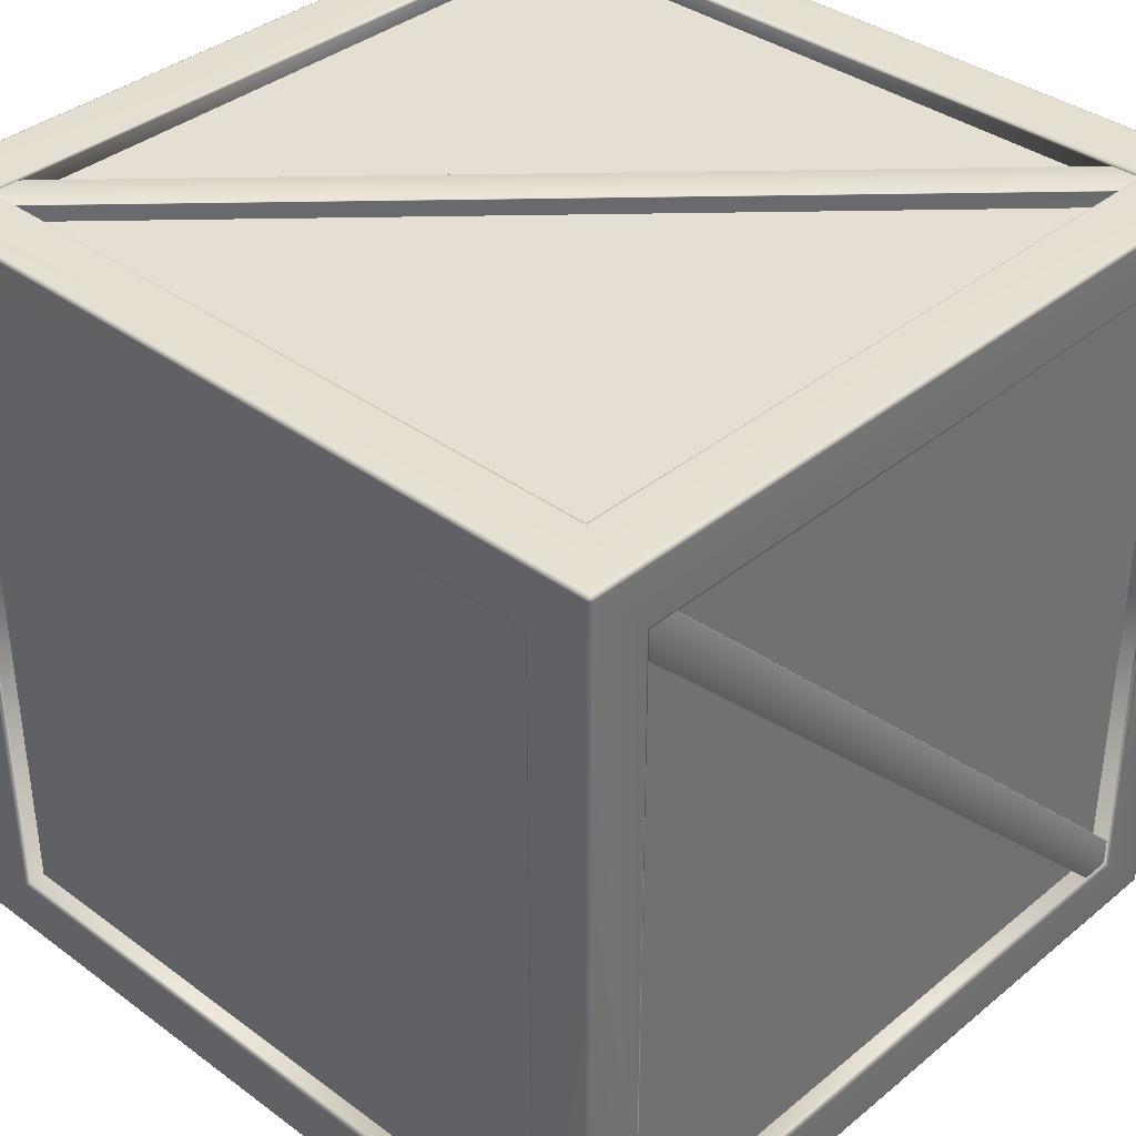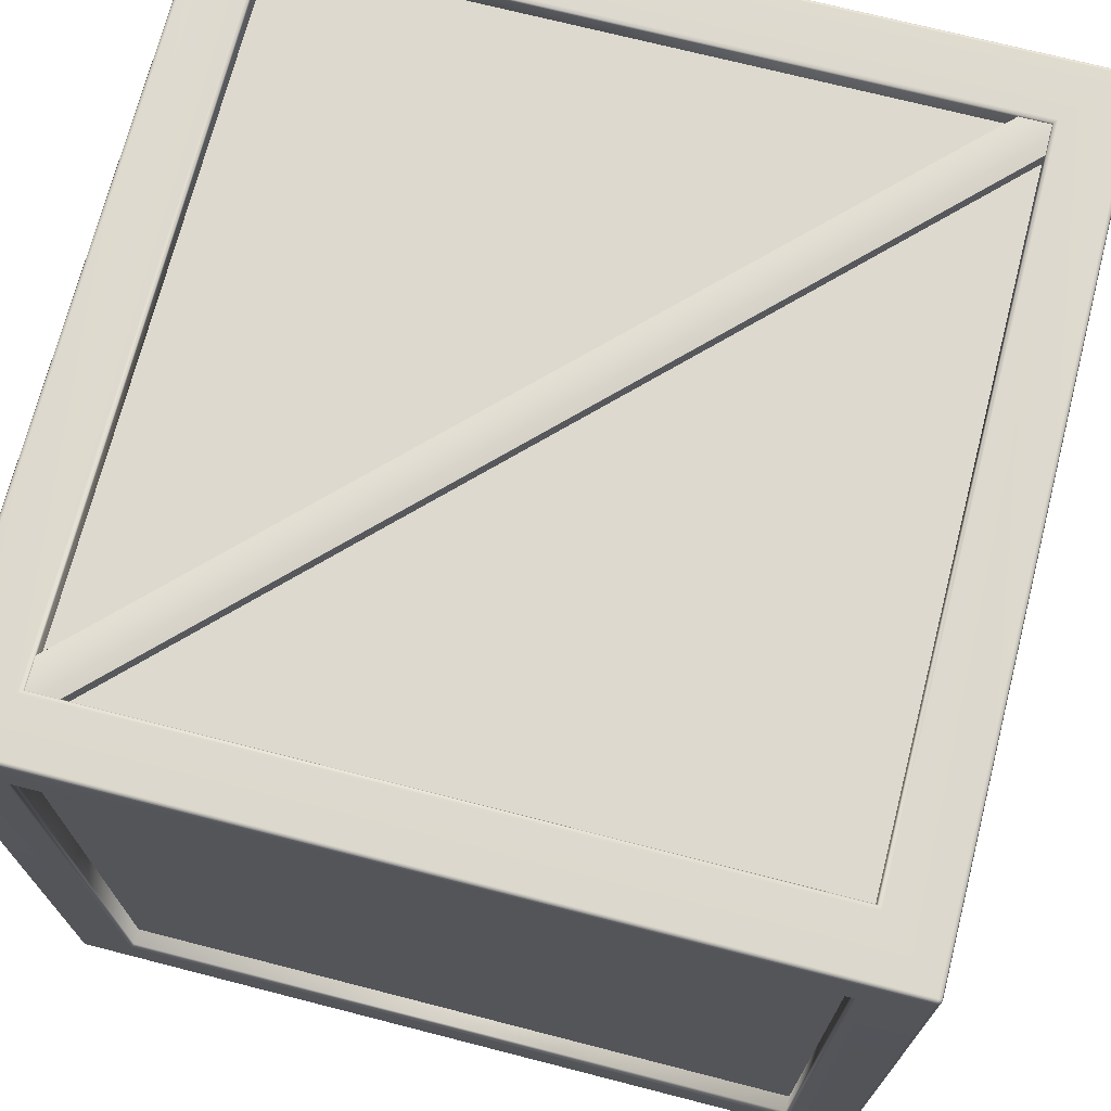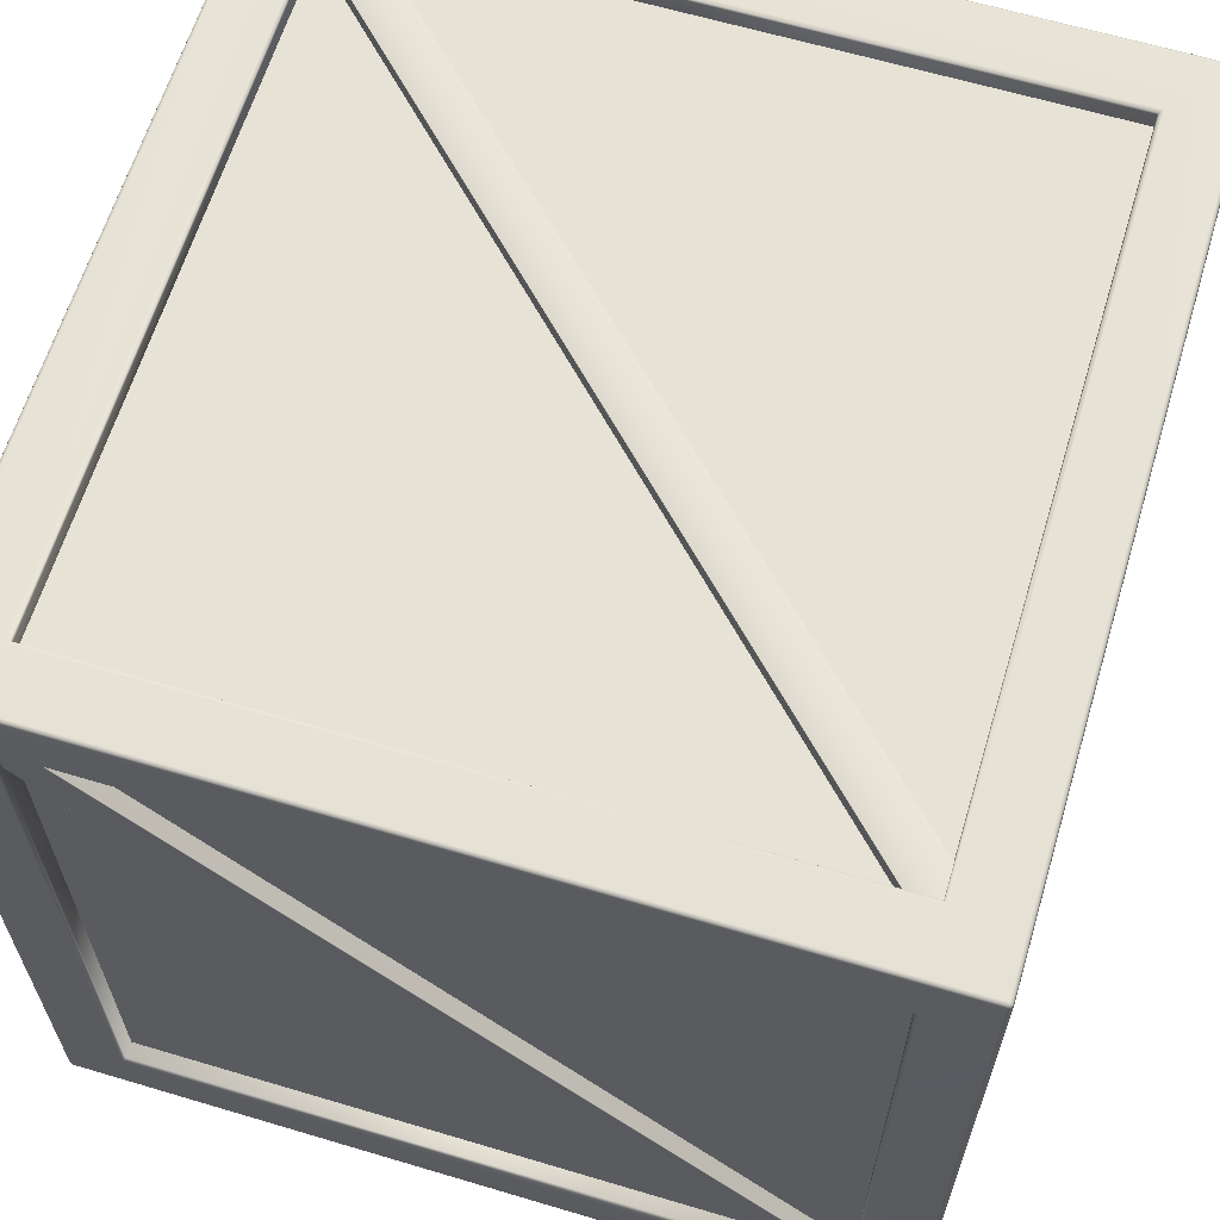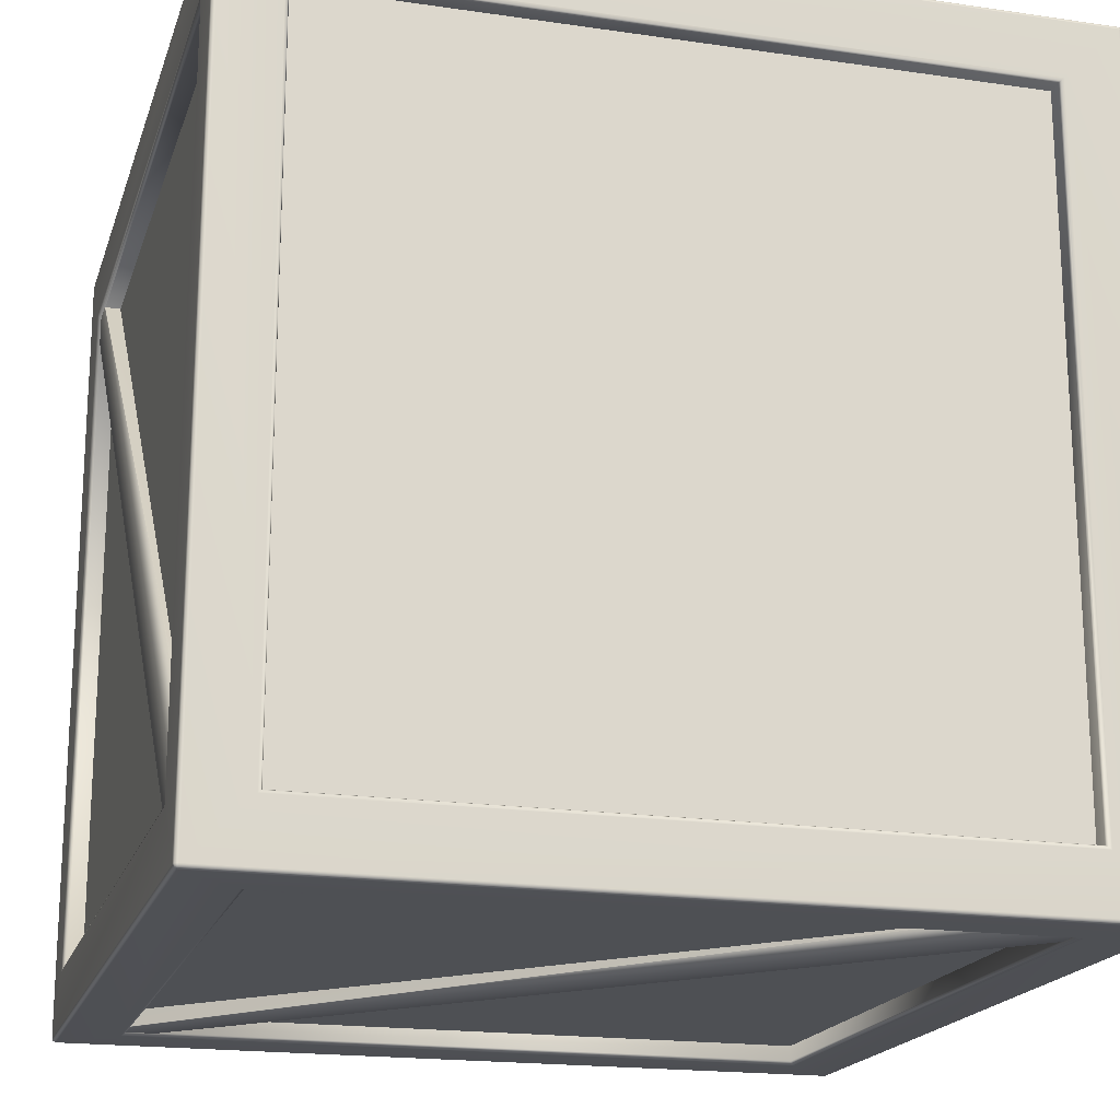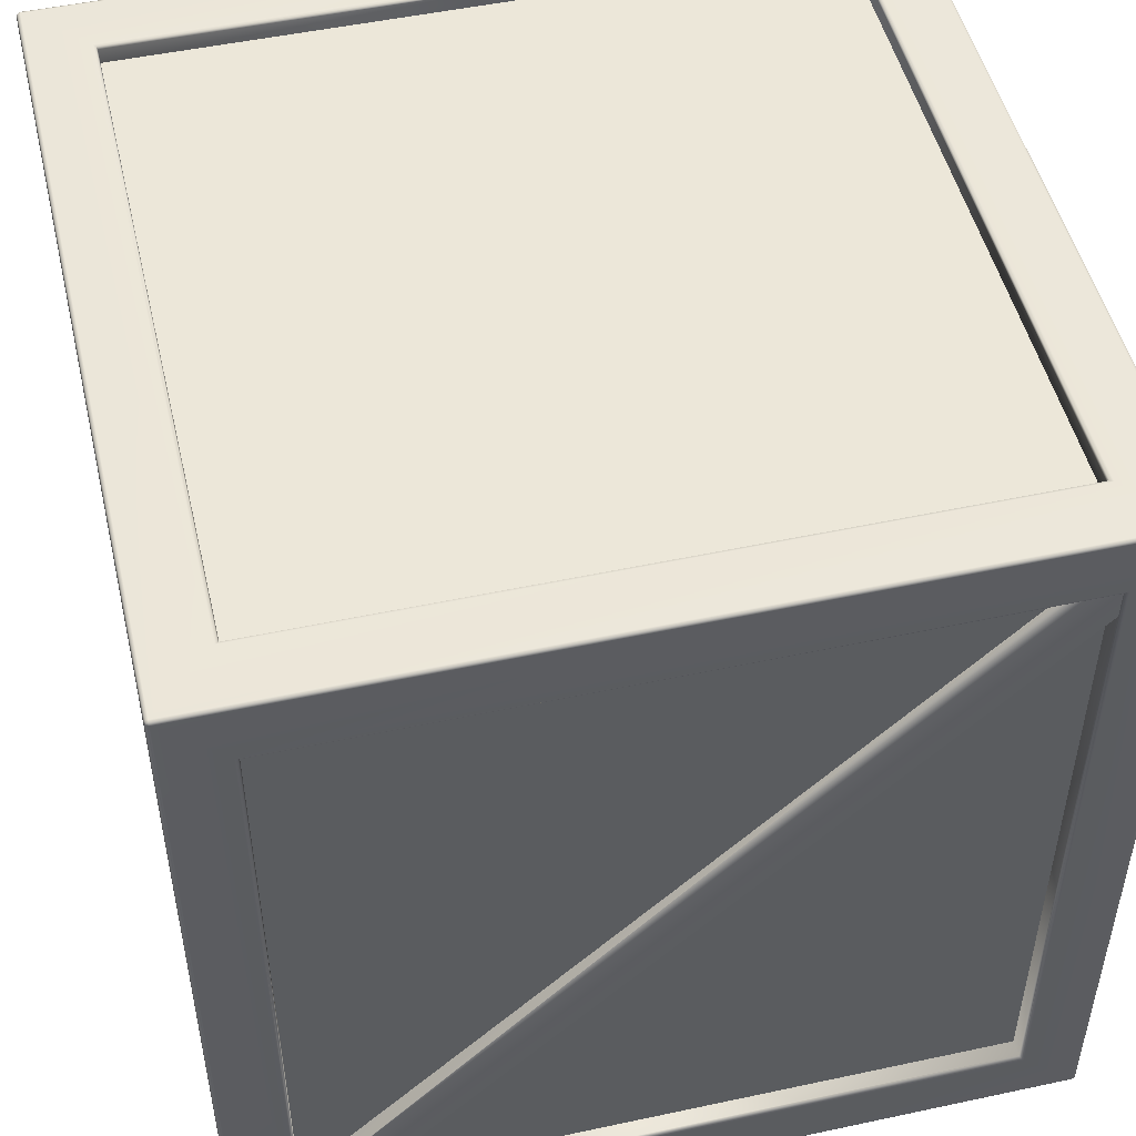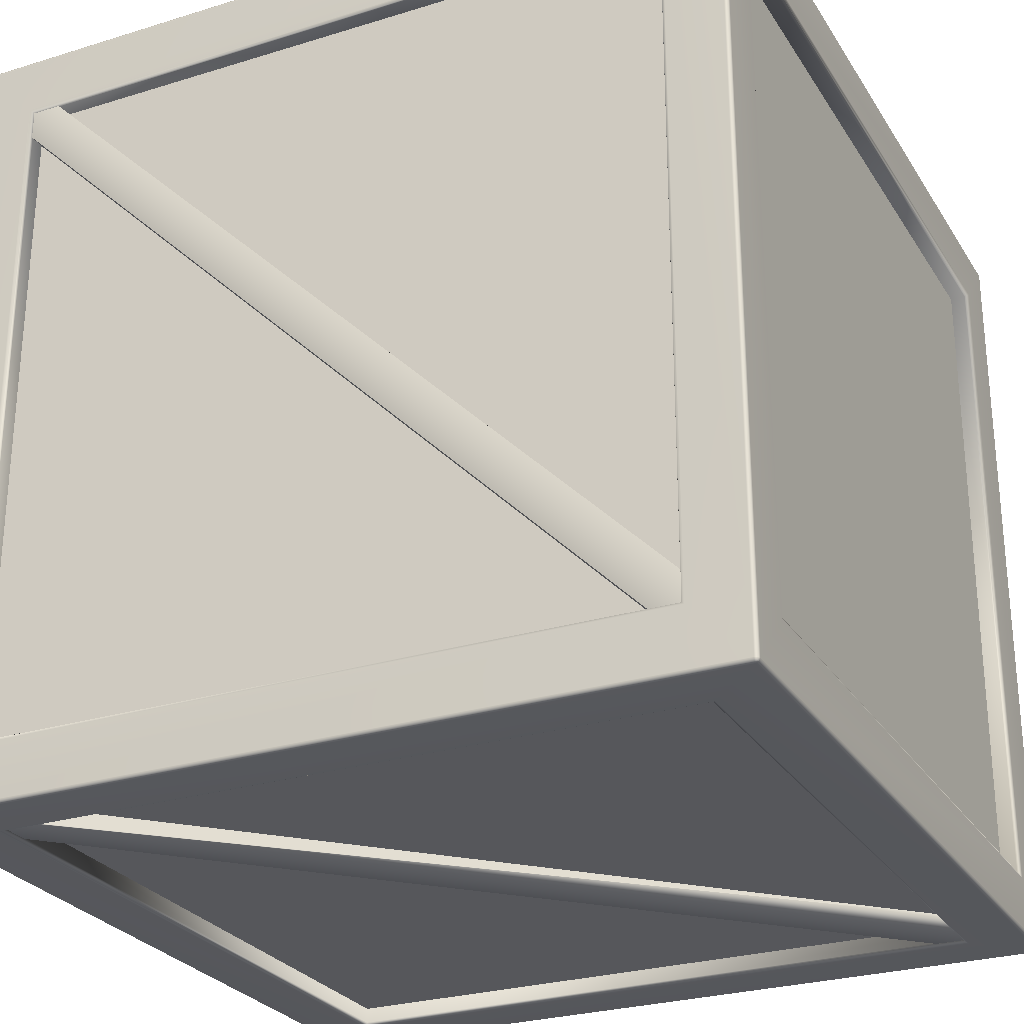
<metadata>
{"format":"obj","ext":"obj","renderer":"f3d","projection":"perspective","resolution":1024,"background":"white","views":[{"elev":37.0,"azim":-136.5,"up":"+Z"},{"elev":71.5,"azim":14.4,"up":"+Z"},{"elev":63.2,"azim":-73.2,"up":"+Z"},{"elev":-18.7,"azim":164.4,"up":"+Z"},{"elev":49.8,"azim":166.7,"up":"+Y"},{"elev":-27.1,"azim":115.6,"up":"+Z"}]}
</metadata>
<code>
v 1 -1 1
v -1 -1 1
v 1 1 1
v -1 1 1
v -1 -1 -1
v 1 -1 -1
v -1 1 -1
v 1 1 -1
v 0.8418 -0.8418 0.952
v -0.8418 -0.8418 0.952
v -0.8418 0.8418 0.952
v 0.8418 0.8418 0.952
v -0.8418 -0.8418 -0.952
v 0.8418 -0.8418 -0.952
v 0.8418 0.8418 -0.952
v -0.8418 0.8418 -0.952
v -0.8418 0.952 -0.8418
v 0.8418 0.952 -0.8418
v 0.8418 0.952 0.8418
v -0.8418 0.952 0.8418
v 0.8418 -0.952 -0.8418
v -0.8418 -0.952 -0.8418
v -0.8418 -0.952 0.8418
v 0.8418 -0.952 0.8418
v 0.952 -0.8418 -0.8418
v 0.952 -0.8418 0.8418
v 0.952 0.8418 0.8418
v 0.952 0.8418 -0.8418
v -0.952 -0.8418 0.8418
v -0.952 -0.8418 -0.8418
v -0.952 0.8418 -0.8418
v -0.952 0.8418 0.8418
v 0.996 -0.996 0.996
v -0.996 -0.996 0.996
v 0.996 0.996 0.996
v -0.996 0.996 0.996
v -0.996 -0.996 -0.996
v 0.996 -0.996 -0.996
v -0.996 0.996 -0.996
v 0.996 0.996 -0.996
v 0.8448 -0.8448 0.9971
v -0.8448 -0.8448 0.9971
v -0.8448 0.8448 0.9971
v 0.8448 0.8448 0.9971
v -0.8448 -0.8448 -0.9971
v 0.8448 -0.8448 -0.9971
v 0.8448 0.8448 -0.9971
v -0.8448 0.8448 -0.9971
v -0.8448 0.9971 -0.8448
v 0.8448 0.9971 -0.8448
v 0.8448 0.9971 0.8448
v -0.8448 0.9971 0.8448
v 0.8448 -0.9971 -0.8448
v -0.8448 -0.9971 -0.8448
v -0.8448 -0.9971 0.8448
v 0.8448 -0.9971 0.8448
v 0.9971 -0.8448 -0.8448
v 0.9971 -0.8448 0.8448
v 0.9971 0.8448 0.8448
v 0.9971 0.8448 -0.8448
v -0.9971 -0.8448 0.8448
v -0.9971 -0.8448 -0.8448
v -0.9971 0.8448 -0.8448
v -0.9971 0.8448 0.8448
v 0.8418 -0.8418 0.952
v -0.8418 -0.8418 0.952
v -0.8418 0.8418 0.952
v 0.8418 0.8418 0.952
v -0.8418 -0.8418 -0.952
v 0.8418 -0.8418 -0.952
v 0.8418 0.8418 -0.952
v -0.8418 0.8418 -0.952
v -0.8418 0.952 -0.8418
v 0.8418 0.952 -0.8418
v 0.8418 0.952 0.8418
v -0.8418 0.952 0.8418
v 0.8418 -0.952 -0.8418
v -0.8418 -0.952 -0.8418
v -0.8418 -0.952 0.8418
v 0.8418 -0.952 0.8418
v 0.952 -0.8418 -0.8418
v 0.952 -0.8418 0.8418
v 0.952 0.8418 0.8418
v 0.952 0.8418 -0.8418
v -0.952 -0.8418 0.8418
v -0.952 -0.8418 -0.8418
v -0.952 0.8418 -0.8418
v -0.952 0.8418 0.8418
v 0.99 -0.99 1
v -0.99 -0.99 1
v -0.99 0.99 1
v 0.99 0.99 1
v -0.99 -1 0.99
v 0.99 -1 0.99
v 0.99 -1 -0.99
v -0.99 -1 -0.99
v -0.8518 -0.8518 1
v 0.8518 -0.8518 1
v 0.8518 0.8518 1
v -0.8518 0.8518 1
v 0.8418 -0.8418 0.99
v -0.8418 -0.8418 0.99
v -0.8418 0.8418 0.99
v 0.8418 0.8418 0.99
v -1 0.99 0.99
v -1 -0.99 0.99
v -1 -0.99 -0.99
v -1 0.99 -0.99
v 0.99 1 0.99
v -0.99 1 0.99
v -0.99 1 -0.99
v 0.99 1 -0.99
v 1 -0.99 0.99
v 1 0.99 0.99
v 1 0.99 -0.99
v 1 -0.99 -0.99
v -0.99 -0.99 -1
v 0.99 -0.99 -1
v 0.99 0.99 -1
v -0.99 0.99 -1
v 0.8518 -0.8518 -1
v -0.8518 -0.8518 -1
v -0.8518 0.8518 -1
v 0.8518 0.8518 -1
v -0.8418 -0.8418 -0.99
v 0.8418 -0.8418 -0.99
v 0.8418 0.8418 -0.99
v -0.8418 0.8418 -0.99
v 0.8518 1 -0.8518
v -0.8518 1 -0.8518
v -0.8518 1 0.8518
v 0.8518 1 0.8518
v -0.8418 0.99 -0.8418
v 0.8418 0.99 -0.8418
v 0.8418 0.99 0.8418
v -0.8418 0.99 0.8418
v -0.8518 -1 -0.8518
v 0.8518 -1 -0.8518
v 0.8518 -1 0.8518
v -0.8518 -1 0.8518
v 0.8418 -0.99 -0.8418
v -0.8418 -0.99 -0.8418
v -0.8418 -0.99 0.8418
v 0.8418 -0.99 0.8418
v 1 -0.8518 0.8518
v 1 -0.8518 -0.8518
v 1 0.8518 -0.8518
v 1 0.8518 0.8518
v 0.99 -0.8418 -0.8418
v 0.99 -0.8418 0.8418
v 0.99 0.8418 0.8418
v 0.99 0.8418 -0.8418
v -1 -0.8518 -0.8518
v -1 -0.8518 0.8518
v -1 0.8518 0.8518
v -1 0.8518 -0.8518
v -0.99 -0.8418 0.8418
v -0.99 -0.8418 -0.8418
v -0.99 0.8418 -0.8418
v -0.99 0.8418 0.8418
v -0.9971 -0.99 0.9971
v -0.9971 0.99 0.9971
v -0.99 0.9971 0.9971
v 0.99 0.9971 0.9971
v 0.9971 0.99 0.9971
v 0.9971 -0.99 0.9971
v 0.99 -0.9971 0.9971
v -0.99 -0.9971 0.9971
v 0.9971 -0.9971 0.99
v 0.9971 -0.9971 -0.99
v 0.99 -0.9971 -0.9971
v -0.99 -0.9971 -0.9971
v -0.9971 -0.9971 -0.99
v -0.9971 -0.9971 0.99
v -0.9971 -0.99 -0.9971
v -0.9971 0.99 -0.9971
v -0.9971 0.9971 -0.99
v -0.9971 0.9971 0.99
v -0.99 0.9971 -0.9971
v 0.99 0.9971 -0.9971
v 0.9971 0.9971 -0.99
v 0.9971 0.9971 0.99
v 0.9971 0.99 -0.9971
v 0.9971 -0.99 -0.9971
v -0.992 0.8427 0.7705
v -0.992 0.8427 0.8427
v -0.992 0.7705 0.8427
v -0.992 -0.8427 -0.7705
v -0.992 -0.8427 -0.8427
v -0.992 -0.7705 -0.8427
v -0.99 0.8418 0.7697
v -0.99 -0.7697 -0.8418
v -0.952 -0.7697 -0.8418
v -0.952 0.8418 0.7697
v -0.952 0.7697 0.8418
v -0.952 -0.8418 -0.7697
v -0.99 -0.8418 -0.7697
v -0.99 0.7697 0.8418
v -0.952 -0.8418 -0.8418
v -0.99 -0.8418 -0.8418
v -0.99 0.8418 0.8418
v -0.952 0.8418 0.8418
v -0.8427 -0.8427 0.992
v -0.8427 -0.7705 0.992
v 0.7705 0.8427 0.992
v 0.8427 0.8427 0.992
v 0.8427 0.7705 0.992
v -0.7705 -0.8427 0.992
v -0.8418 -0.7697 0.952
v 0.7697 0.8418 0.952
v 0.7697 0.8418 0.99
v -0.8418 -0.7697 0.99
v 0.8418 0.7697 0.952
v -0.7697 -0.8418 0.952
v -0.7697 -0.8418 0.99
v 0.8418 0.7697 0.99
v -0.8418 -0.8418 0.952
v -0.8418 -0.8418 0.99
v 0.8418 0.8418 0.99
v 0.8418 0.8418 0.952
v 0.8427 -0.8427 -0.992
v 0.8427 -0.7705 -0.992
v -0.7705 0.8427 -0.992
v -0.8427 0.8427 -0.992
v -0.8427 0.7705 -0.992
v 0.7705 -0.8427 -0.992
v -0.7697 0.8418 -0.99
v 0.8418 -0.7697 -0.99
v 0.8418 -0.7697 -0.952
v -0.7697 0.8418 -0.952
v -0.8418 0.7697 -0.952
v 0.7697 -0.8418 -0.952
v 0.7697 -0.8418 -0.99
v -0.8418 0.7697 -0.99
v 0.8418 -0.8418 -0.952
v 0.8418 -0.8418 -0.99
v -0.8418 0.8418 -0.99
v -0.8418 0.8418 -0.952
v 0.992 -0.8427 0.8427
v 0.992 -0.7705 0.8427
v 0.992 0.8427 -0.7705
v 0.992 0.8427 -0.8427
v 0.992 0.7705 -0.8427
v 0.992 -0.8427 0.7705
v 0.99 0.8418 -0.7697
v 0.99 -0.7697 0.8418
v 0.952 -0.7697 0.8418
v 0.952 0.8418 -0.7697
v 0.952 0.7697 -0.8418
v 0.952 -0.8418 0.7697
v 0.99 -0.8418 0.7697
v 0.99 0.7697 -0.8418
v 0.952 -0.8418 0.8418
v 0.99 -0.8418 0.8418
v 0.99 0.8418 -0.8418
v 0.952 0.8418 -0.8418
f 12 11 10 9
f 16 15 14 13
f 20 19 18 17
f 24 23 22 21
f 28 27 26 25
f 32 31 30 29
f 98 97 90 89
f 97 100 91 90
f 100 99 92 91
f 99 98 89 92
f 122 121 118 117
f 121 124 119 118
f 124 123 120 119
f 123 122 117 120
f 130 129 112 111
f 129 132 109 112
f 132 131 110 109
f 131 130 111 110
f 138 137 96 95
f 137 140 93 96
f 140 139 94 93
f 139 138 95 94
f 146 145 113 116
f 145 148 114 113
f 148 147 115 114
f 147 146 116 115
f 154 153 107 106
f 153 156 108 107
f 156 155 105 108
f 155 154 106 105
f 65 66 102 101
f 66 67 103 102
f 67 68 104 103
f 68 65 101 104
f 69 70 126 125
f 70 71 127 126
f 71 72 128 127
f 72 69 125 128
f 73 74 134 133
f 74 75 135 134
f 75 76 136 135
f 76 73 133 136
f 77 78 142 141
f 78 79 143 142
f 79 80 144 143
f 80 77 141 144
f 81 82 150 149
f 82 83 151 150
f 83 84 152 151
f 84 81 149 152
f 85 86 158 157
f 86 87 159 158
f 87 88 160 159
f 88 85 157 160
f 162 161 90 91
f 161 34 168 90
f 163 36 162 91
f 164 163 91 92
f 165 35 164 92
f 166 165 92 89
f 167 33 166 89
f 168 167 89 90
f 170 169 94 95
f 169 33 167 94
f 171 38 170 95
f 172 171 95 96
f 173 37 172 96
f 174 173 96 93
f 168 34 174 93
f 167 168 93 94
f 44 41 98 99
f 43 44 99 100
f 42 43 100 97
f 41 42 97 98
f 43 42 102 103
f 44 43 103 104
f 41 44 104 101
f 42 41 101 102
f 173 174 106 107
f 174 34 161 106
f 175 37 173 107
f 176 175 107 108
f 177 39 176 108
f 178 177 108 105
f 162 36 178 105
f 161 162 105 106
f 177 178 110 111
f 178 36 163 110
f 179 39 177 111
f 180 179 111 112
f 181 40 180 112
f 182 181 112 109
f 164 35 182 109
f 163 164 109 110
f 181 182 114 115
f 182 35 165 114
f 183 40 181 115
f 184 183 115 116
f 170 38 184 116
f 169 170 116 113
f 166 33 169 113
f 165 166 113 114
f 183 184 118 119
f 184 38 171 118
f 180 40 183 119
f 179 180 119 120
f 176 39 179 120
f 175 176 120 117
f 172 37 175 117
f 171 172 117 118
f 48 45 122 123
f 47 48 123 124
f 46 47 124 121
f 45 46 121 122
f 47 46 126 127
f 48 47 127 128
f 45 48 128 125
f 46 45 125 126
f 52 49 130 131
f 51 52 131 132
f 50 51 132 129
f 49 50 129 130
f 51 50 134 135
f 52 51 135 136
f 49 52 136 133
f 50 49 133 134
f 56 53 138 139
f 55 56 139 140
f 54 55 140 137
f 53 54 137 138
f 55 54 142 143
f 56 55 143 144
f 53 56 144 141
f 54 53 141 142
f 60 57 146 147
f 59 60 147 148
f 58 59 148 145
f 57 58 145 146
f 59 58 150 151
f 60 59 151 152
f 57 60 152 149
f 58 57 149 150
f 64 61 154 155
f 63 64 155 156
f 62 63 156 153
f 61 62 153 154
f 63 62 158 159
f 64 63 159 160
f 61 64 160 157
f 62 61 157 158
f 190 189 188 187 186 185
f 194 193 192 190 185 191
f 198 187 188 197 196 195
f 200 199 196 197
f 193 199 200 192
f 190 192 200 189
f 197 188 189 200
f 202 194 191 201
f 195 202 201 198
f 191 185 186 201
f 201 186 187 198
f 208 207 206 205 204 203
f 212 204 205 211 210 209
f 216 207 208 215 214 213
f 214 215 218 217
f 209 217 218 212
f 204 212 218 203
f 208 203 218 215
f 220 210 211 219
f 213 220 219 216
f 205 206 219 211
f 206 207 216 219
f 226 225 224 223 222 221
f 230 229 228 222 223 227
f 234 225 226 233 232 231
f 236 235 232 233
f 229 235 236 228
f 236 221 222 228
f 233 226 221 236
f 238 230 227 237
f 231 238 237 234
f 227 223 224 237
f 225 234 237 224
f 244 243 242 241 240 239
f 248 247 246 240 241 245
f 252 243 244 251 250 249
f 254 253 250 251
f 247 253 254 246
f 254 239 240 246
f 244 239 254 251
f 256 248 245 255
f 249 256 255 252
f 241 242 255 245
f 255 242 243 252

</code>
